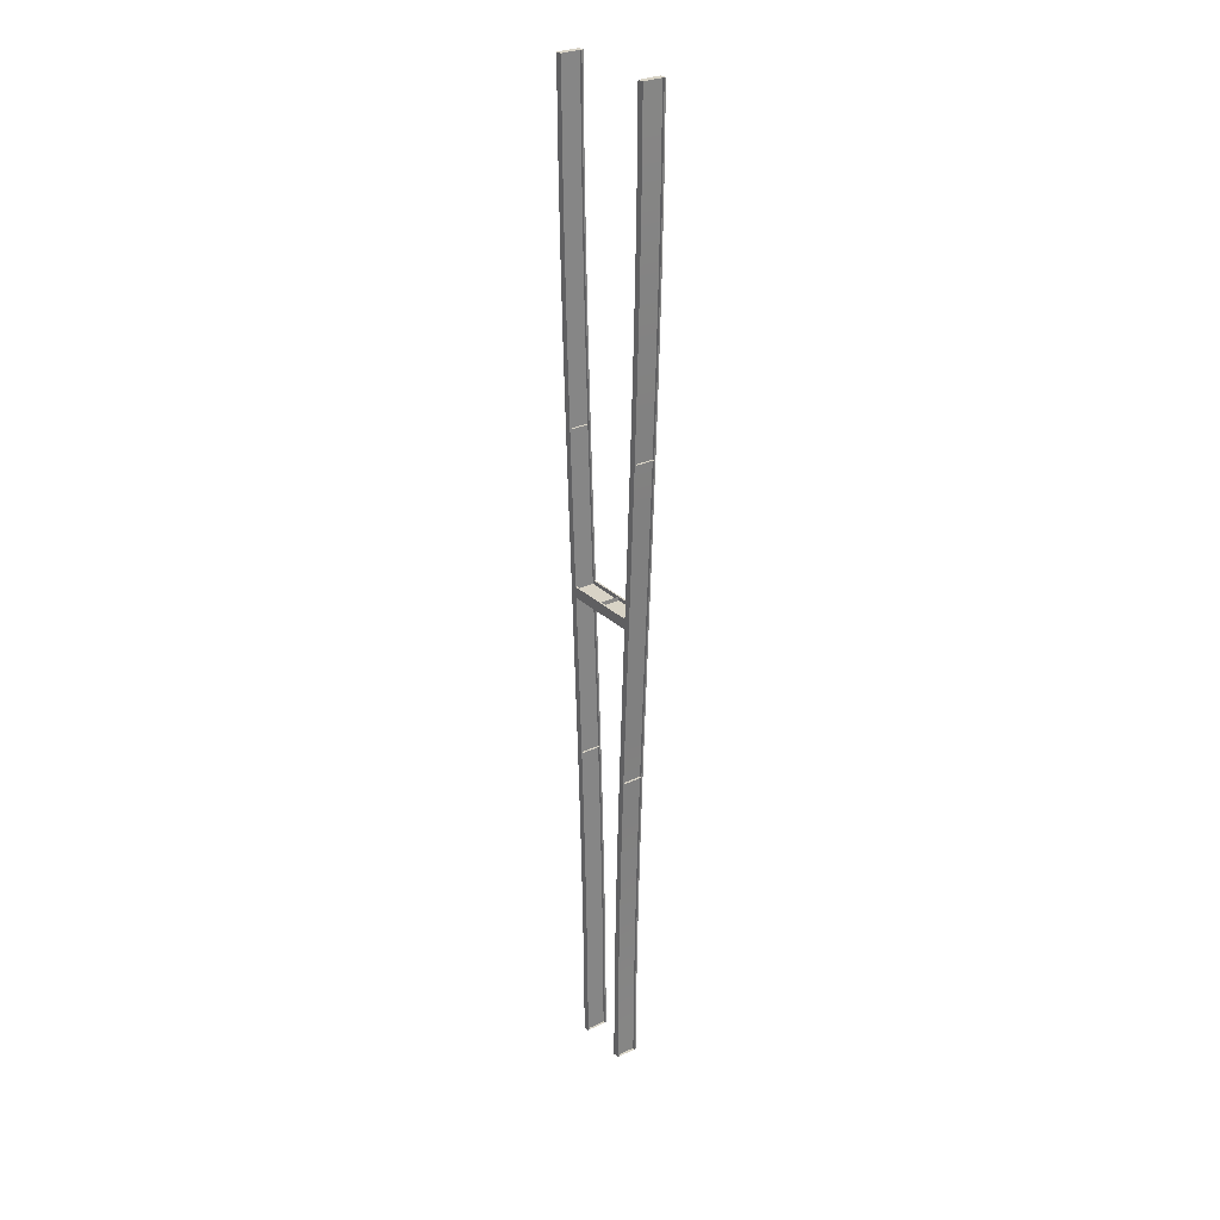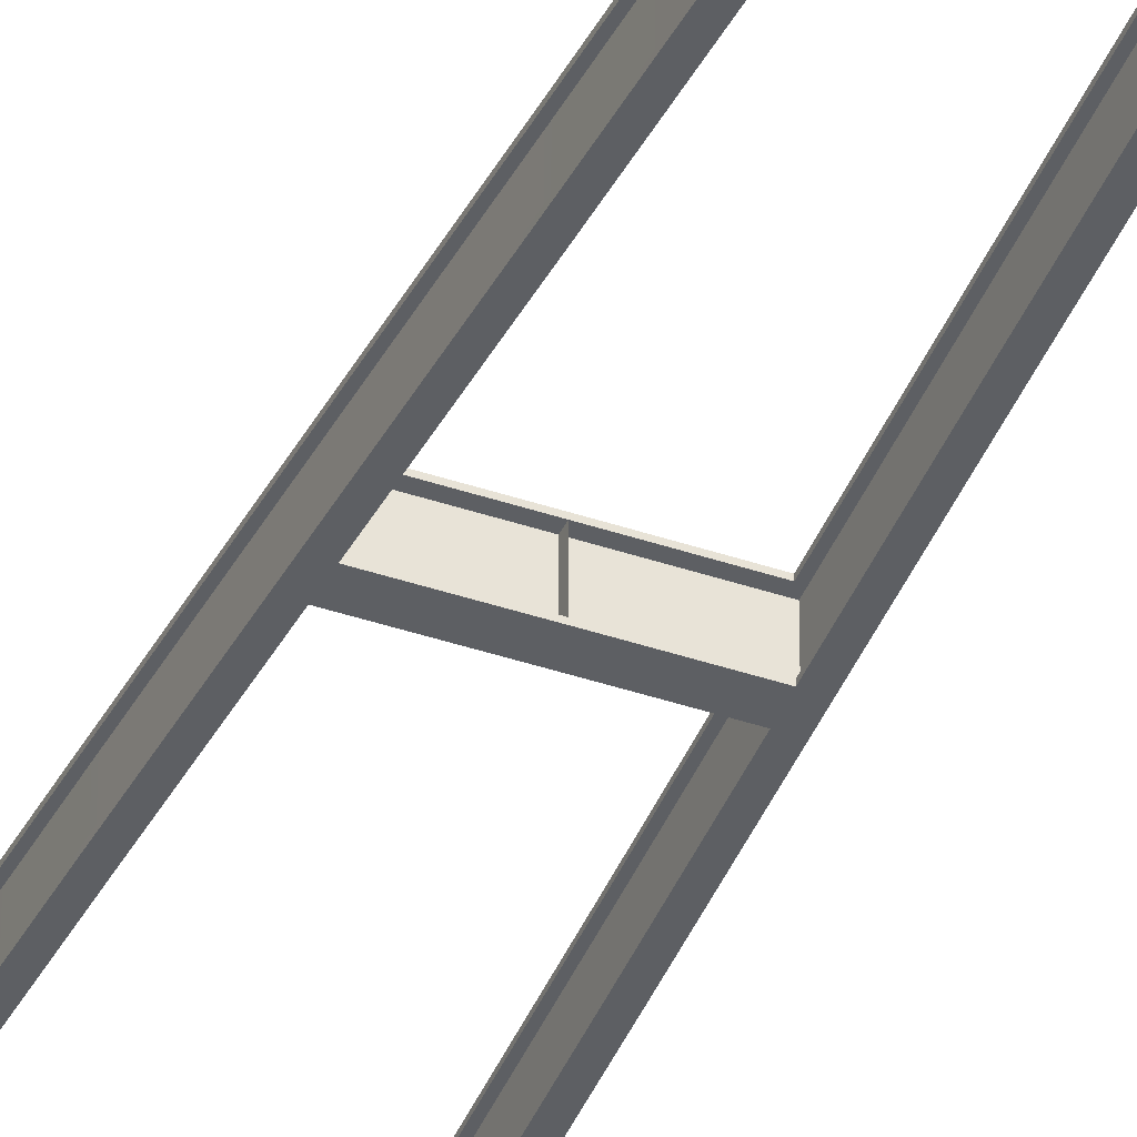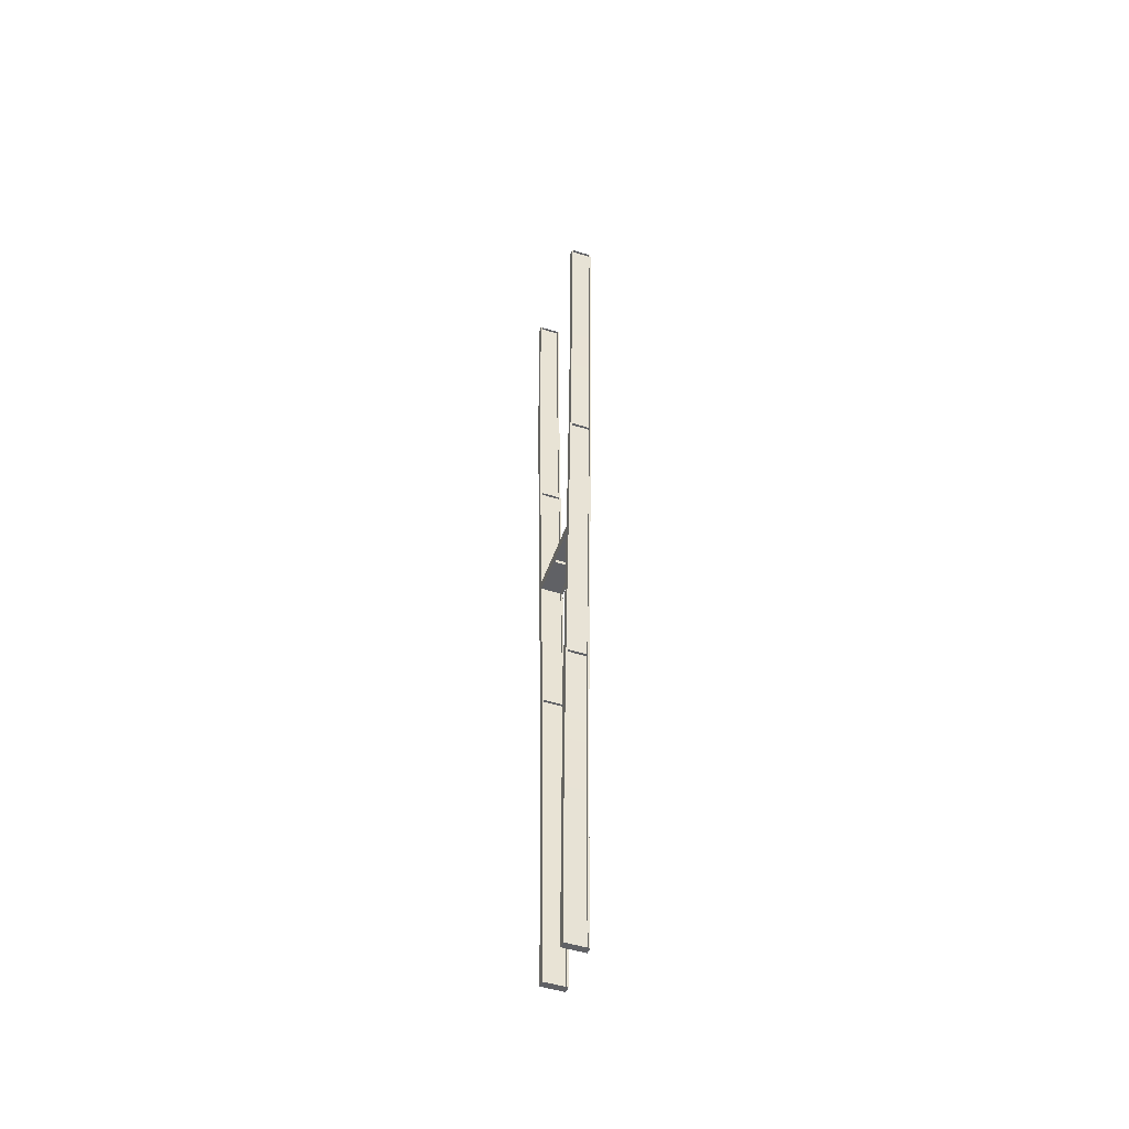
<metadata>
{"format":"obj","ext":"obj","renderer":"f3d","projection":"perspective","resolution":1024,"background":"white","views":[{"elev":28.2,"azim":54.2,"up":"+Z"},{"elev":-39.8,"azim":157.0,"up":"+Y"},{"elev":-50.0,"azim":70.9,"up":"+Z"}]}
</metadata>
<code>
v  -2.678 -0.3993 5.451
v  -2.435 -0.3994 0.1174
v  -2.855 -0.3994 0.1174
v  -3.098 -0.3993 5.451
v  -3.098 -0.2993 5.451
v  -2.855 -0.2994 0.1174
v  -2.435 -0.2994 0.1174
v  -2.678 -0.2993 5.451
v  -3.415 -0.2994 32.12
v  -3.415 -0.3994 32.12
v  -3.835 -0.3994 32.12
v  -3.835 -0.2994 32.12
v  -1.875 -0.2994 -31.88
v  -1.875 -0.3994 -31.88
v  -1.455 -0.3994 -31.88
v  -1.455 -0.2994 -31.88
v  -2.613 -0.2995 -5.216
v  -2.613 -0.3995 -5.216
v  -3.565 -0.3994 32.12
v  -3.565 -1.649 32.12
v  -3.685 -1.649 32.12
v  -3.685 -0.3994 32.12
v  -2.828 -0.3993 5.451
v  -2.585 -0.3994 0.1174
v  -2.585 -1.649 0.1174
v  -2.828 -1.649 5.451
v  -1.725 -0.3994 -31.88
v  -1.725 -1.649 -31.88
v  -1.605 -1.649 -31.88
v  -1.605 -0.3994 -31.88
v  -2.463 -0.3995 -5.216
v  -2.705 -0.3994 0.1174
v  -2.705 -1.649 0.1174
v  -2.463 -1.649 -5.216
v  -2.678 -1.749 5.451
v  -2.435 -1.749 0.1174
v  -2.855 -1.749 0.1174
v  -3.098 -1.749 5.451
v  -3.098 -1.649 5.451
v  -2.855 -1.649 0.1174
v  -2.435 -1.649 0.1174
v  -2.678 -1.649 5.451
v  -3.415 -1.649 32.12
v  -3.415 -1.749 32.12
v  -3.835 -1.749 32.12
v  -3.835 -1.649 32.12
v  -1.875 -1.649 -31.88
v  -1.875 -1.749 -31.88
v  -1.455 -1.749 -31.88
v  -1.455 -1.649 -31.88
v  -2.613 -1.649 -5.216
v  -2.613 -1.75 -5.216
v  -1.494 -0.3993 -26.55
v  -1.914 -0.3993 -26.55
v  -1.601 -0.3995 -21.22
v  -2.021 -0.3995 -21.22
v  -1.762 -0.3994 -15.88
v  -2.182 -0.3994 -15.88
v  -1.964 -0.3993 -10.55
v  -2.384 -0.3993 -10.55
v  -2.193 -0.3995 -5.216
v  -3.797 -0.3995 26.78
v  -3.377 -0.3995 26.78
v  -3.69 -0.3993 21.45
v  -3.27 -0.3993 21.45
v  -3.529 -0.3994 16.12
v  -3.109 -0.3994 16.12
v  -3.327 -0.3995 10.78
v  -2.907 -0.3995 10.78
v  -1.914 -0.2993 -26.55
v  -1.494 -0.2993 -26.55
v  -2.021 -0.2995 -21.22
v  -1.601 -0.2995 -21.22
v  -2.182 -0.2994 -15.88
v  -1.762 -0.2994 -15.88
v  -2.384 -0.2993 -10.55
v  -1.964 -0.2993 -10.55
v  -2.193 -0.2995 -5.216
v  -3.377 -0.2995 26.78
v  -3.797 -0.2995 26.78
v  -3.27 -0.2993 21.45
v  -3.69 -0.2993 21.45
v  -3.109 -0.2994 16.12
v  -3.529 -0.2994 16.12
v  -2.907 -0.2995 10.78
v  -3.327 -0.2995 10.78
v  -1.644 -0.3993 -26.55
v  -1.644 -1.649 -26.55
v  -1.751 -0.3995 -21.22
v  -1.751 -1.649 -21.22
v  -1.912 -0.3994 -15.88
v  -1.912 -1.649 -15.88
v  -2.114 -0.3993 -10.55
v  -2.114 -1.649 -10.55
v  -2.343 -0.3995 -5.216
v  -2.343 -1.649 -5.216
v  -3.527 -1.649 26.78
v  -3.527 -0.3995 26.78
v  -3.42 -1.649 21.45
v  -3.42 -0.3993 21.45
v  -3.259 -1.649 16.12
v  -3.259 -0.3994 16.12
v  -3.057 -1.649 10.78
v  -3.057 -0.3995 10.78
v  -3.647 -0.3995 26.78
v  -3.647 -1.649 26.78
v  -3.54 -0.3993 21.45
v  -3.54 -1.649 21.45
v  -3.379 -0.3994 16.12
v  -3.379 -1.649 16.12
v  -3.177 -0.3995 10.78
v  -3.177 -1.649 10.78
v  -2.948 -0.3993 5.451
v  -2.948 -1.649 5.451
v  -1.764 -1.649 -26.55
v  -1.764 -0.3993 -26.55
v  -1.871 -1.649 -21.22
v  -1.871 -0.3995 -21.22
v  -2.032 -1.649 -15.88
v  -2.032 -0.3994 -15.88
v  -2.233 -1.649 -10.55
v  -2.233 -0.3993 -10.55
v  -1.494 -1.749 -26.55
v  -1.914 -1.749 -26.55
v  -1.601 -1.75 -21.22
v  -2.021 -1.75 -21.22
v  -1.762 -1.749 -15.88
v  -2.182 -1.749 -15.88
v  -1.964 -1.749 -10.55
v  -2.384 -1.749 -10.55
v  -2.193 -1.75 -5.216
v  -3.797 -1.75 26.78
v  -3.377 -1.75 26.78
v  -3.69 -1.749 21.45
v  -3.27 -1.749 21.45
v  -3.529 -1.749 16.12
v  -3.109 -1.749 16.12
v  -3.327 -1.75 10.78
v  -2.907 -1.75 10.78
v  -1.914 -1.649 -26.55
v  -1.494 -1.649 -26.55
v  -2.021 -1.649 -21.22
v  -1.601 -1.649 -21.22
v  -2.182 -1.649 -15.88
v  -1.762 -1.649 -15.88
v  -2.384 -1.649 -10.55
v  -1.964 -1.649 -10.55
v  -2.193 -1.649 -5.216
v  -3.377 -1.649 26.78
v  -3.797 -1.649 26.78
v  -3.27 -1.649 21.45
v  -3.69 -1.649 21.45
v  -3.109 -1.649 16.12
v  -3.529 -1.649 16.12
v  -2.907 -1.649 10.78
v  -3.327 -1.649 10.78
v  -1.455 -0.2995 -31.88
v  -1.455 -1.75 -31.88
v  -1.964 -0.2994 -10.55
v  -1.964 -1.749 -10.55
v  -2.907 -0.2996 10.78
v  -2.907 -1.75 10.78
v  -3.415 -1.75 32.12
v  -3.415 -0.2995 32.12
v  1.455 -0.2999 -31.88
v  1.875 -0.3 -31.88
v  1.875 -1.75 -31.88
v  1.455 -1.75 -31.88
v  -2.718 -0.3994 0.8174
v  0.0015 -0.4 0.8151
v  0.0015 -0.4 0.1151
v  -2.685 -0.3994 0.1174
v  -2.685 -0.2994 0.1174
v  0.0015 -0.3 0.1151
v  0.0015 -0.3 0.8151
v  -2.717 -0.2994 0.8174
v  -2.706 -0.3993 0.5674
v  0.0015 -0.3999 0.5651
v  0.0015 -1.65 0.5651
v  -2.706 -1.649 0.5674
v  -2.697 -1.649 0.3674
v  0.0015 -1.65 0.3651
v  0.0015 -0.4 0.3651
v  -2.697 -0.3994 0.3674
v  -2.717 -1.749 0.8174
v  0.0015 -1.75 0.8151
v  0.0015 -1.75 0.1151
v  -2.685 -1.749 0.1174
v  -2.685 -1.649 0.1174
v  0.0015 -1.65 0.1151
v  0.0015 -1.65 0.8151
v  -2.718 -1.649 0.8174
v  0.0015 -0.3001 0.8151
v  0.0015 -1.75 0.8151
v  3.685 -0.4 32.12
v  3.685 -1.65 32.12
v  3.565 -1.65 32.12
v  3.565 -0.4 32.12
v  2.948 -0.3999 5.452
v  2.705 -0.4 0.1191
v  2.705 -1.65 0.1191
v  2.948 -1.65 5.452
v  1.605 -0.4 -31.88
v  1.605 -1.65 -31.88
v  1.725 -1.65 -31.88
v  1.725 -0.4 -31.88
v  2.343 -0.4001 -5.214
v  2.585 -0.4 0.1191
v  2.585 -1.65 0.1191
v  2.343 -1.65 -5.214
v  3.098 -0.3999 5.452
v  2.855 -0.4 0.1191
v  2.435 -0.4 0.1191
v  2.678 -0.3999 5.452
v  2.678 -0.2999 5.452
v  2.435 -0.3 0.1191
v  2.855 -0.3 0.1191
v  3.098 -0.2999 5.452
v  3.835 -0.3 32.12
v  3.835 -0.4 32.12
v  3.415 -0.4 32.12
v  3.415 -0.3 32.12
v  1.455 -0.3 -31.88
v  1.455 -0.4 -31.88
v  1.875 -0.4 -31.88
v  2.193 -0.3001 -5.214
v  2.193 -0.4001 -5.214
v  3.098 -1.75 5.452
v  2.855 -1.75 0.1191
v  2.435 -1.75 0.1191
v  2.678 -1.75 5.452
v  2.678 -1.65 5.452
v  2.435 -1.65 0.1191
v  2.855 -1.65 0.1191
v  3.098 -1.65 5.452
v  3.835 -1.65 32.12
v  3.835 -1.75 32.12
v  3.415 -1.75 32.12
v  3.415 -1.65 32.12
v  1.455 -1.65 -31.88
v  1.455 -1.75 -31.88
v  1.875 -1.65 -31.88
v  2.193 -1.65 -5.214
v  2.193 -1.75 -5.214
v  1.764 -0.3999 -26.55
v  1.764 -1.65 -26.55
v  1.871 -0.4001 -21.21
v  1.871 -1.65 -21.21
v  2.032 -0.4 -15.88
v  2.032 -1.65 -15.88
v  2.234 -0.3999 -10.55
v  2.233 -1.65 -10.55
v  2.463 -0.4001 -5.214
v  2.463 -1.65 -5.214
v  3.647 -1.65 26.79
v  3.647 -0.4001 26.79
v  3.54 -1.65 21.45
v  3.54 -0.3999 21.45
v  3.379 -1.65 16.12
v  3.379 -0.4 16.12
v  3.177 -1.65 10.79
v  3.177 -0.4001 10.79
v  3.527 -0.4001 26.79
v  3.527 -1.65 26.79
v  3.42 -0.3999 21.45
v  3.42 -1.65 21.45
v  3.259 -0.4 16.12
v  3.259 -1.65 16.12
v  3.057 -0.4001 10.79
v  3.057 -1.65 10.79
v  2.828 -0.3999 5.452
v  2.828 -1.65 5.452
v  1.644 -1.65 -26.55
v  1.644 -0.3999 -26.55
v  1.751 -1.65 -21.21
v  1.751 -0.4001 -21.21
v  1.912 -1.65 -15.88
v  1.912 -0.4 -15.88
v  2.114 -1.65 -10.55
v  2.114 -0.3999 -10.55
v  1.914 -0.3999 -26.55
v  1.494 -0.3999 -26.55
v  2.021 -0.4001 -21.21
v  1.601 -0.4001 -21.21
v  2.182 -0.4 -15.88
v  1.762 -0.4 -15.88
v  2.384 -0.3999 -10.55
v  1.964 -0.3999 -10.55
v  2.613 -0.4001 -5.214
v  3.377 -0.4001 26.79
v  3.797 -0.4001 26.79
v  3.27 -0.3999 21.45
v  3.69 -0.3999 21.45
v  3.109 -0.4 16.12
v  3.529 -0.4 16.12
v  2.907 -0.4001 10.79
v  3.327 -0.4001 10.79
v  1.494 -0.2999 -26.55
v  1.914 -0.2999 -26.55
v  1.601 -0.3001 -21.21
v  2.021 -0.3001 -21.21
v  1.762 -0.3 -15.88
v  2.182 -0.3 -15.88
v  1.964 -0.2999 -10.55
v  2.384 -0.2999 -10.55
v  2.613 -0.3001 -5.214
v  3.797 -0.3001 26.79
v  3.377 -0.3001 26.79
v  3.69 -0.2999 21.45
v  3.27 -0.2999 21.45
v  3.529 -0.3 16.12
v  3.109 -0.3 16.12
v  3.327 -0.3001 10.79
v  2.907 -0.3001 10.79
v  1.914 -1.75 -26.55
v  1.494 -1.75 -26.55
v  2.021 -1.75 -21.21
v  1.601 -1.75 -21.21
v  2.182 -1.75 -15.88
v  1.762 -1.75 -15.88
v  2.384 -1.75 -10.55
v  1.964 -1.75 -10.55
v  2.613 -1.75 -5.214
v  3.377 -1.75 26.79
v  3.797 -1.75 26.79
v  3.27 -1.75 21.45
v  3.69 -1.75 21.45
v  3.109 -1.75 16.12
v  3.529 -1.75 16.12
v  2.907 -1.75 10.79
v  3.327 -1.75 10.79
v  1.494 -1.65 -26.55
v  1.914 -1.65 -26.55
v  1.601 -1.65 -21.21
v  2.021 -1.65 -21.21
v  1.762 -1.65 -15.88
v  2.182 -1.65 -15.88
v  1.964 -1.65 -10.55
v  2.384 -1.65 -10.55
v  2.613 -1.65 -5.214
v  3.797 -1.65 26.79
v  3.377 -1.65 26.79
v  3.69 -1.65 21.45
v  3.27 -1.65 21.45
v  3.529 -1.65 16.12
v  3.109 -1.65 16.12
v  3.327 -1.65 10.79
v  2.907 -1.65 10.79
v  1.964 -0.2998 -10.55
v  1.964 -1.75 -10.55
v  2.907 -0.3 10.79
v  2.907 -1.75 10.79
v  3.415 -1.75 32.12
v  3.415 -0.2999 32.12
v  2.685 -0.3 0.1191
v  2.685 -0.4 0.1191
v  2.718 -0.3999 0.8192
v  2.718 -0.3 0.8192
v  2.697 -0.4 0.3691
v  2.697 -1.65 0.3691
v  2.706 -1.65 0.5692
v  2.706 -0.3999 0.5692
v  2.685 -1.65 0.1191
v  2.685 -1.75 0.1191
v  2.718 -1.75 0.8192
v  2.718 -1.65 0.8192
g Elevated_Node_Pavement_Steel_Insert_Merge
f 3 2 1
f 1 4 3
f 7 6 5
f 5 8 7
f 11 10 9
f 9 12 11
f 2 7 8
f 8 1 2
f 15 14 13
f 13 16 15
f 3 6 17
f 17 18 3
f 21 20 19
f 19 22 21
f 25 24 23
f 23 26 25
f 29 28 27
f 27 30 29
f 33 32 31
f 31 34 33
f 37 36 35
f 35 38 37
f 41 40 39
f 39 42 41
f 45 44 43
f 43 46 45
f 36 41 42
f 42 35 36
f 49 48 47
f 47 50 49
f 37 40 51
f 51 52 37
f 14 15 53
f 53 54 14
f 54 53 55
f 55 56 54
f 56 55 57
f 57 58 56
f 58 57 59
f 59 60 58
f 60 59 61
f 61 18 60
f 18 61 2
f 2 3 18
f 10 11 62
f 62 63 10
f 63 62 64
f 64 65 63
f 65 64 66
f 66 67 65
f 67 66 68
f 68 69 67
f 69 68 4
f 4 1 69
f 16 13 70
f 70 71 16
f 71 70 72
f 72 73 71
f 73 72 74
f 74 75 73
f 75 74 76
f 76 77 75
f 77 76 17
f 17 78 77
f 78 17 6
f 6 7 78
f 12 9 79
f 79 80 12
f 80 79 81
f 81 82 80
f 82 81 83
f 83 84 82
f 84 83 85
f 85 86 84
f 86 85 8
f 8 5 86
f 15 16 71
f 71 53 15
f 53 71 73
f 73 55 53
f 55 73 75
f 75 57 55
f 57 75 77
f 77 59 57
f 59 77 78
f 78 61 59
f 61 78 7
f 7 2 61
f 9 10 63
f 63 79 9
f 79 63 65
f 65 81 79
f 81 65 67
f 67 83 81
f 83 67 69
f 69 85 83
f 85 69 1
f 1 8 85
f 11 12 80
f 80 62 11
f 62 80 82
f 82 64 62
f 64 82 84
f 84 66 64
f 66 84 86
f 86 68 66
f 68 86 5
f 5 4 68
f 4 5 6
f 6 3 4
f 13 14 54
f 54 70 13
f 70 54 56
f 56 72 70
f 72 56 58
f 58 74 72
f 74 58 60
f 60 76 74
f 76 60 18
f 18 17 76
f 29 30 87
f 87 88 29
f 88 87 89
f 89 90 88
f 90 89 91
f 91 92 90
f 92 91 93
f 93 94 92
f 94 93 95
f 95 96 94
f 96 95 24
f 24 25 96
f 19 20 97
f 97 98 19
f 98 97 99
f 99 100 98
f 100 99 101
f 101 102 100
f 102 101 103
f 103 104 102
f 104 103 26
f 26 23 104
f 21 22 105
f 105 106 21
f 106 105 107
f 107 108 106
f 108 107 109
f 109 110 108
f 110 109 111
f 111 112 110
f 112 111 113
f 113 114 112
f 114 113 32
f 32 33 114
f 27 28 115
f 115 116 27
f 116 115 117
f 117 118 116
f 118 117 119
f 119 120 118
f 120 119 121
f 121 122 120
f 122 121 34
f 34 31 122
f 48 49 123
f 123 124 48
f 124 123 125
f 125 126 124
f 126 125 127
f 127 128 126
f 128 127 129
f 129 130 128
f 130 129 131
f 131 52 130
f 52 131 36
f 36 37 52
f 44 45 132
f 132 133 44
f 133 132 134
f 134 135 133
f 135 134 136
f 136 137 135
f 137 136 138
f 138 139 137
f 139 138 38
f 38 35 139
f 50 47 140
f 140 141 50
f 141 140 142
f 142 143 141
f 143 142 144
f 144 145 143
f 145 144 146
f 146 147 145
f 147 146 51
f 51 148 147
f 148 51 40
f 40 41 148
f 46 43 149
f 149 150 46
f 150 149 151
f 151 152 150
f 152 151 153
f 153 154 152
f 154 153 155
f 155 156 154
f 156 155 42
f 42 39 156
f 49 50 141
f 141 123 49
f 123 141 143
f 143 125 123
f 125 143 145
f 145 127 125
f 127 145 147
f 147 129 127
f 129 147 148
f 148 131 129
f 131 148 41
f 41 36 131
f 43 44 133
f 133 149 43
f 149 133 135
f 135 151 149
f 151 135 137
f 137 153 151
f 153 137 139
f 139 155 153
f 155 139 35
f 35 42 155
f 45 46 150
f 150 132 45
f 132 150 152
f 152 134 132
f 134 152 154
f 154 136 134
f 136 154 156
f 156 138 136
f 138 156 39
f 39 38 138
f 38 39 40
f 40 37 38
f 47 48 124
f 124 140 47
f 140 124 126
f 126 142 140
f 142 126 128
f 128 144 142
f 144 128 130
f 130 146 144
f 146 130 52
f 52 51 146
f 158 157 13
f 13 48 158
f 160 159 76
f 76 130 160
f 162 161 86
f 86 138 162
f 12 164 163
f 163 45 12
f 76 159 160
f 160 130 76
f 86 161 162
f 162 138 86
f 167 166 165
f 165 168 167
f 171 170 169
f 169 172 171
f 175 174 173
f 173 176 175
f 170 175 176
f 176 169 170
f 174 171 172
f 172 173 174
f 179 178 177
f 177 180 179
f 183 182 181
f 181 184 183
f 187 186 185
f 185 188 187
f 191 190 189
f 189 192 191
f 186 191 192
f 192 185 186
f 190 187 188
f 188 189 190
f 194 193 174
f 174 187 194
f 174 193 194
f 194 187 174
f 197 196 195
f 195 198 197
f 201 200 199
f 199 202 201
f 205 204 203
f 203 206 205
f 209 208 207
f 207 210 209
f 213 212 211
f 211 214 213
f 217 216 215
f 215 218 217
f 221 220 219
f 219 222 221
f 212 217 218
f 218 211 212
f 225 224 223
f 223 166 225
f 213 216 226
f 226 227 213
f 230 229 228
f 228 231 230
f 234 233 232
f 232 235 234
f 238 237 236
f 236 239 238
f 229 234 235
f 235 228 229
f 167 241 240
f 240 242 167
f 230 233 243
f 243 244 230
f 205 206 245
f 245 246 205
f 246 245 247
f 247 248 246
f 248 247 249
f 249 250 248
f 250 249 251
f 251 252 250
f 252 251 253
f 253 254 252
f 254 253 200
f 200 201 254
f 195 196 255
f 255 256 195
f 256 255 257
f 257 258 256
f 258 257 259
f 259 260 258
f 260 259 261
f 261 262 260
f 262 261 202
f 202 199 262
f 197 198 263
f 263 264 197
f 264 263 265
f 265 266 264
f 266 265 267
f 267 268 266
f 268 267 269
f 269 270 268
f 270 269 271
f 271 272 270
f 272 271 208
f 208 209 272
f 203 204 273
f 273 274 203
f 274 273 275
f 275 276 274
f 276 275 277
f 277 278 276
f 278 277 279
f 279 280 278
f 280 279 210
f 210 207 280
f 224 225 281
f 281 282 224
f 282 281 283
f 283 284 282
f 284 283 285
f 285 286 284
f 286 285 287
f 287 288 286
f 288 287 289
f 289 227 288
f 227 289 212
f 212 213 227
f 220 221 290
f 290 291 220
f 291 290 292
f 292 293 291
f 293 292 294
f 294 295 293
f 295 294 296
f 296 297 295
f 297 296 214
f 214 211 297
f 166 223 298
f 298 299 166
f 299 298 300
f 300 301 299
f 301 300 302
f 302 303 301
f 303 302 304
f 304 305 303
f 305 304 226
f 226 306 305
f 306 226 216
f 216 217 306
f 222 219 307
f 307 308 222
f 308 307 309
f 309 310 308
f 310 309 311
f 311 312 310
f 312 311 313
f 313 314 312
f 314 313 218
f 218 215 314
f 225 166 299
f 299 281 225
f 281 299 301
f 301 283 281
f 283 301 303
f 303 285 283
f 285 303 305
f 305 287 285
f 287 305 306
f 306 289 287
f 289 306 217
f 217 212 289
f 219 220 291
f 291 307 219
f 307 291 293
f 293 309 307
f 309 293 295
f 295 311 309
f 311 295 297
f 297 313 311
f 313 297 211
f 211 218 313
f 221 222 308
f 308 290 221
f 290 308 310
f 310 292 290
f 292 310 312
f 312 294 292
f 294 312 314
f 314 296 294
f 296 314 215
f 215 214 296
f 214 215 216
f 216 213 214
f 223 224 282
f 282 298 223
f 298 282 284
f 284 300 298
f 300 284 286
f 286 302 300
f 302 286 288
f 288 304 302
f 304 288 227
f 227 226 304
f 241 167 315
f 315 316 241
f 316 315 317
f 317 318 316
f 318 317 319
f 319 320 318
f 320 319 321
f 321 322 320
f 322 321 323
f 323 244 322
f 244 323 229
f 229 230 244
f 237 238 324
f 324 325 237
f 325 324 326
f 326 327 325
f 327 326 328
f 328 329 327
f 329 328 330
f 330 331 329
f 331 330 231
f 231 228 331
f 242 240 332
f 332 333 242
f 333 332 334
f 334 335 333
f 335 334 336
f 336 337 335
f 337 336 338
f 338 339 337
f 339 338 243
f 243 340 339
f 340 243 233
f 233 234 340
f 239 236 341
f 341 342 239
f 342 341 343
f 343 344 342
f 344 343 345
f 345 346 344
f 346 345 347
f 347 348 346
f 348 347 235
f 235 232 348
f 167 242 333
f 333 315 167
f 315 333 335
f 335 317 315
f 317 335 337
f 337 319 317
f 319 337 339
f 339 321 319
f 321 339 340
f 340 323 321
f 323 340 234
f 234 229 323
f 236 237 325
f 325 341 236
f 341 325 327
f 327 343 341
f 343 327 329
f 329 345 343
f 345 329 331
f 331 347 345
f 347 331 228
f 228 235 347
f 238 239 342
f 342 324 238
f 324 342 344
f 344 326 324
f 326 344 346
f 346 328 326
f 328 346 348
f 348 330 328
f 330 348 232
f 232 231 330
f 231 232 233
f 233 230 231
f 240 241 316
f 316 332 240
f 332 316 318
f 318 334 332
f 334 318 320
f 320 336 334
f 336 320 322
f 322 338 336
f 338 322 244
f 244 243 338
f 158 157 13
f 13 48 158
f 167 166 165
f 165 168 167
f 321 305 349
f 349 350 321
f 331 313 351
f 351 352 331
f 219 237 353
f 353 354 219
f 305 321 350
f 350 349 305
f 313 331 352
f 352 351 313
f 357 356 355
f 355 358 357
f 361 360 359
f 359 362 361
f 365 364 363
f 363 366 365
f 356 357 170
f 170 171 356
f 358 355 174
f 174 175 358
f 357 358 175
f 175 170 357
f 355 356 171
f 171 174 355
f 361 362 178
f 178 179 361
f 359 360 182
f 182 183 359
f 364 365 186
f 186 187 364
f 366 363 190
f 190 191 366
f 365 366 191
f 191 186 365
f 363 364 187
f 187 190 363
f 194 193 174
f 174 187 194
f 174 193 194
f 194 187 174

</code>
